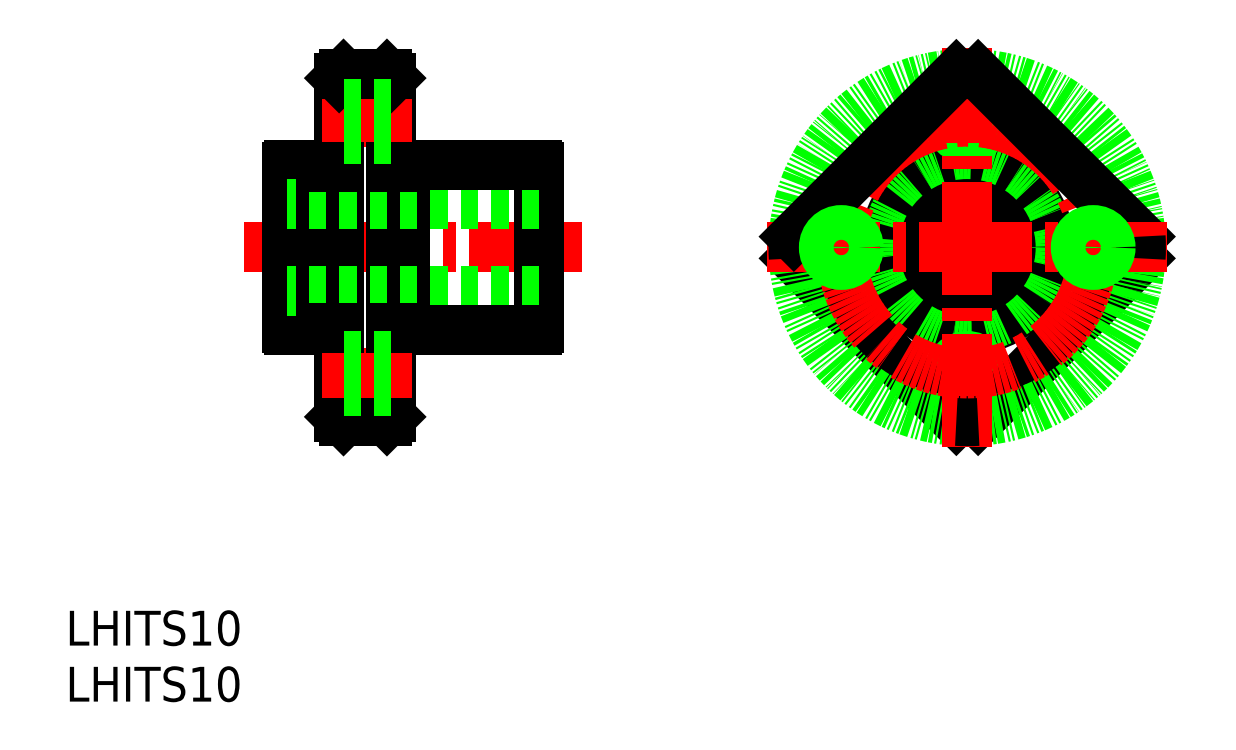
<metadata>
{"format":"dxf","ext":"dxf","renderer":"ezdxf+matplotlib","layout":"modelspace","background":"white","min_lineweight":24,"dpi":150}
</metadata>
<code>
0
SECTION
2
ENTITIES
0
LINE
8
CENTER
10
380.2
20
203
30
0
11
341.4
21
203
31
0
0
LINE
8
0
10
346.3
20
193.8
30
0
11
346.3
21
212.3
31
0
0
LINE
8
0
10
375.3
20
193.8
30
0
11
375.3
21
212.3
31
0
0
LINE
8
0
10
358.3
20
183.5
30
0
11
358.3
21
222.5
31
0
0
LINE
8
0
10
352.3
20
183.5
30
0
11
352.3
21
222.5
31
0
0
LINE
8
0
10
350.7
20
193.5
30
0
11
350.7
21
212.5
31
0
0
LINE
8
0
10
359.9
20
193.5
30
0
11
359.9
21
212.5
31
0
0
LINE
8
0
10
346.5
20
193.5
30
0
11
350.7
21
193.5
31
0
0
LINE
8
0
10
375.3
20
198
30
0
11
346.3
21
198
31
0
0
ARC
8
0
10
347
20
194.3
30
0
40
0.9
50
213.6
51
236.4
0
LINE
8
0
10
359.9
20
193.5
30
0
11
375
21
193.5
31
0
0
LINE
8
0
10
352.8
20
183
30
0
11
357.8
21
183
31
0
0
LINE
8
0
10
352.8
20
183
30
0
11
352.3
21
183.5
31
0
0
LINE
8
0
10
357.8
20
183
30
0
11
358.3
21
183.5
31
0
0
LINE
8
CENTER
10
350.3
20
188.5
30
0
11
360.6
21
188.5
31
0
0
LINE
8
0
10
352.3
20
193.8
30
0
11
350.7
21
193.8
31
0
0
LINE
8
0
10
358.3
20
193.8
30
0
11
359.9
21
193.8
31
0
0
ARC
8
0
10
374.5
20
194.3
30
0
40
0.9
50
303.6
51
326.4
0
LINE
8
0
10
346.5
20
212.5
30
0
11
350.7
21
212.5
31
0
0
LINE
8
0
10
375.3
20
208
30
0
11
346.3
21
208
31
0
0
ARC
8
0
10
347
20
211.8
30
0
40
0.9
50
123.6
51
146.4
0
LINE
8
0
10
359.9
20
212.5
30
0
11
375
21
212.5
31
0
0
LINE
8
CENTER
10
350.3
20
217.5
30
0
11
360.6
21
217.5
31
0
0
LINE
8
0
10
352.3
20
212.3
30
0
11
350.7
21
212.3
31
0
0
LINE
8
0
10
358.3
20
212.3
30
0
11
359.9
21
212.3
31
0
0
LINE
8
0
10
352.8
20
223
30
0
11
357.8
21
223
31
0
0
LINE
8
0
10
352.8
20
223
30
0
11
352.3
21
222.5
31
0
0
LINE
8
0
10
357.8
20
223
30
0
11
358.3
21
222.5
31
0
0
ARC
8
0
10
374.5
20
211.8
30
0
40
0.9
50
33.56
51
56.44
0
CIRCLE
8
0
10
424.6
20
203
30
0
40
9.5
0
CIRCLE
8
0
10
424.6
20
203
30
0
40
9.25
0
CIRCLE
8
0
10
424.6
20
203
30
0
40
5
0
TEXT
8
0
10
320.8
20
150.8
30
0
40
4
1
LHITS10
0
TEXT
8
0
10
320.8
20
157.2
30
0
40
4
1
LHITS10
0
CIRCLE
8
0
10
424.6
20
188.5
30
0
40
1.6
0
CIRCLE
8
0
10
424.6
20
188.5
30
0
40
2
0
CIRCLE
8
0
10
424.6
20
217.5
30
0
40
1.6
0
CIRCLE
8
0
10
424.6
20
217.5
30
0
40
2
0
LINE
8
0
10
358.3
20
186.9
30
0
11
352.3
21
186.9
31
0
0
LINE
8
0
10
358.3
20
186.5
30
0
11
352.3
21
186.5
31
0
0
LINE
8
0
10
358.3
20
190.1
30
0
11
352.3
21
190.1
31
0
0
LINE
8
0
10
358.3
20
190.5
30
0
11
352.3
21
190.5
31
0
0
LINE
8
0
10
358.3
20
215.9
30
0
11
352.3
21
215.9
31
0
0
LINE
8
0
10
358.3
20
215.5
30
0
11
352.3
21
215.5
31
0
0
LINE
8
0
10
358.3
20
219.1
30
0
11
352.3
21
219.1
31
0
0
LINE
8
0
10
358.3
20
219.5
30
0
11
352.3
21
219.5
31
0
0
LINE
8
0
10
423.3
20
183.1
30
0
11
404.6
21
201.8
31
0
0
LINE
8
0
10
444.5
20
201.8
30
0
11
425.8
21
183.1
31
0
0
CIRCLE
8
0
10
424.6
20
203
30
0
40
20
0
LINE
8
CENTER
10
424.6
20
180
30
0
11
424.6
21
226
31
0
0
ARC
8
0
10
424.6
20
203
30
0
40
20
50
266.4
51
273.6
0
CIRCLE
8
CENTER
10
424.6
20
203
30
0
40
14.5
0
LINE
8
0
10
444.5
20
204.3
30
0
11
425.8
21
223
31
0
0
LINE
8
CENTER
10
401.6
20
203
30
0
11
447.6
21
203
31
0
0
LINE
8
0
10
423.3
20
223
30
0
11
404.6
21
204.3
31
0
0
ARC
8
0
10
424.6
20
203
30
0
40
20
50
176.4
51
183.6
0
ARC
8
0
10
424.6
20
203
30
0
40
20
50
86.41
51
93.59
0
ARC
8
0
10
424.6
20
203
30
0
40
20
50
356.4
51
3.59
0
CIRCLE
8
0
10
439.1
20
203
30
0
40
1.6
0
CIRCLE
8
0
10
439.1
20
203
30
0
40
2
0
CIRCLE
8
0
10
410.1
20
203
30
0
40
1.6
0
CIRCLE
8
0
10
410.1
20
203
30
0
40
2
0
VIEWPORT
8
0
10
5.614
20
3.902
30
0
40
9.313
41
6.293
68
     1
69
     1
0
VIEWPORT
8
0
10
5.614
20
3.902
30
0
40
8.982
41
6.243
68
     2
69
     2
0
ENDSEC
0
EOF

</code>
